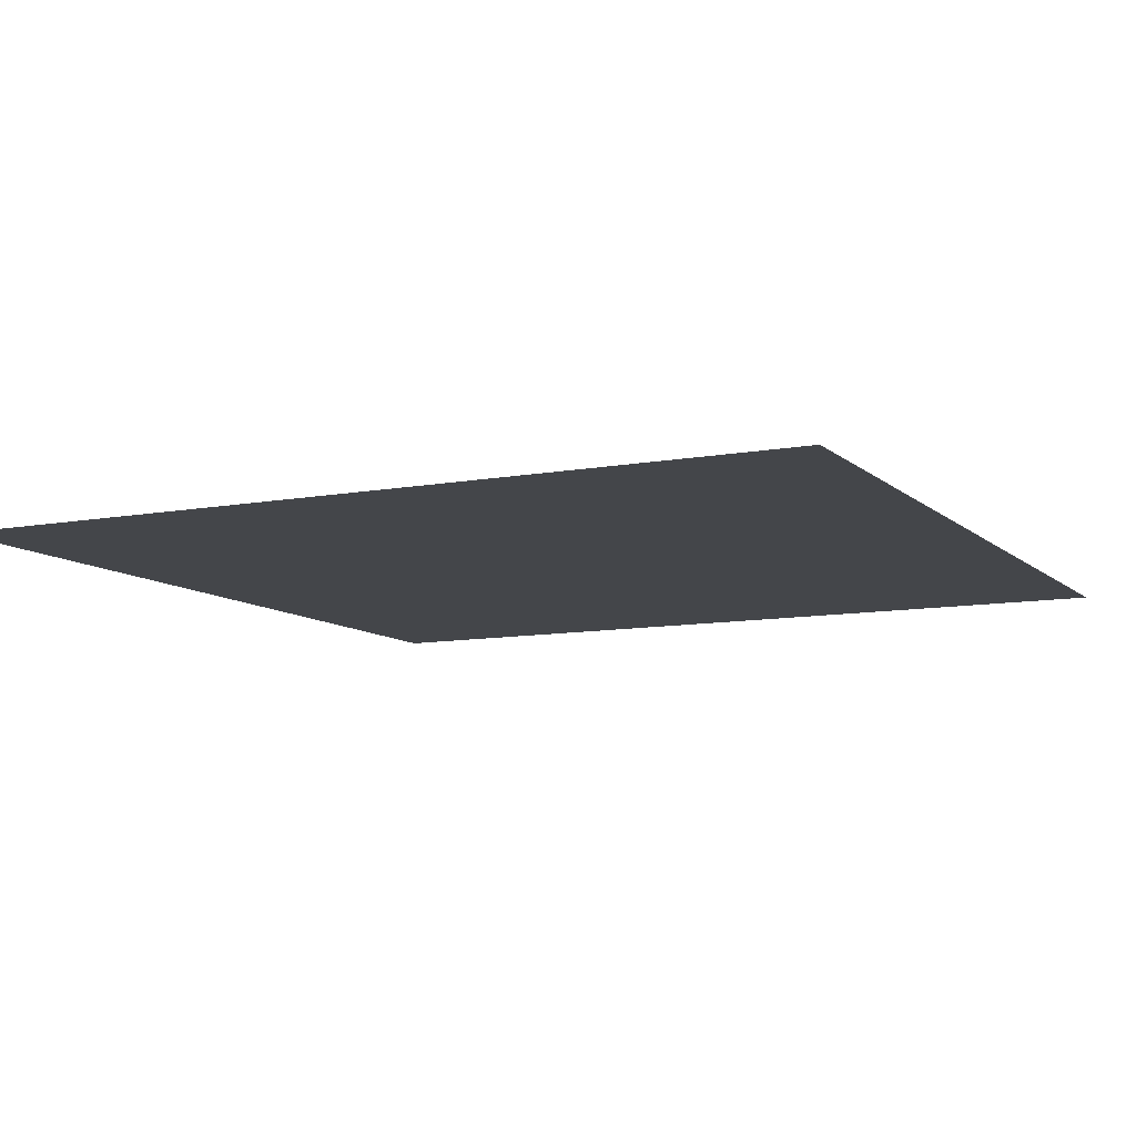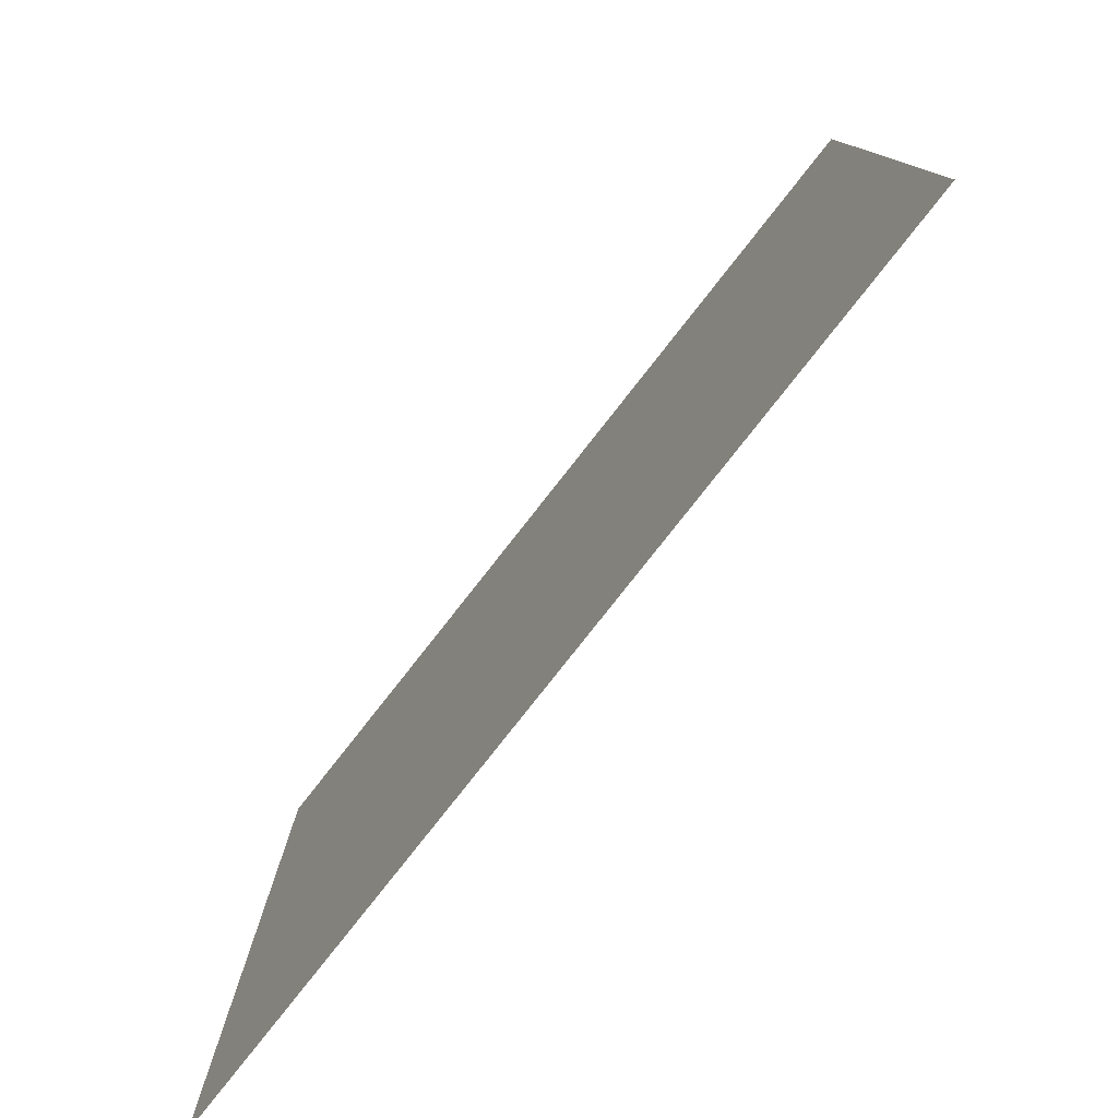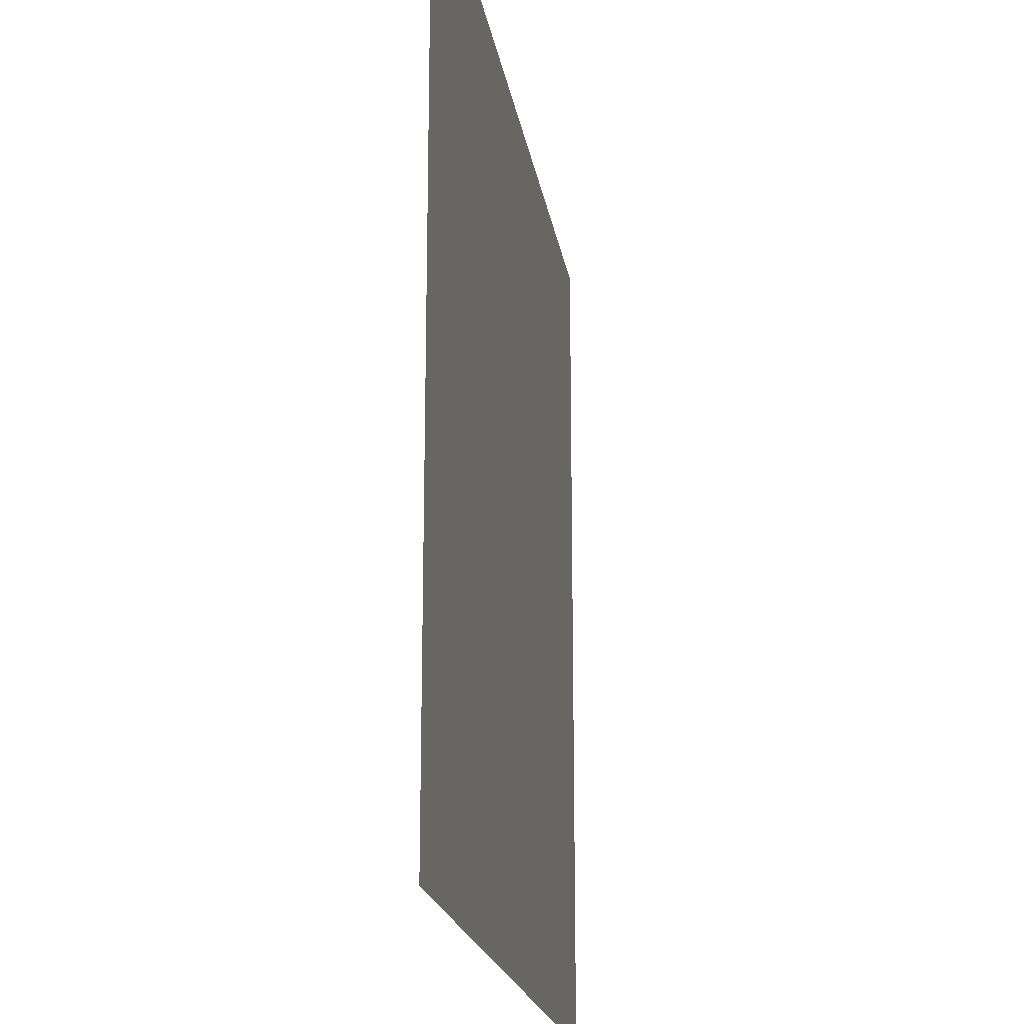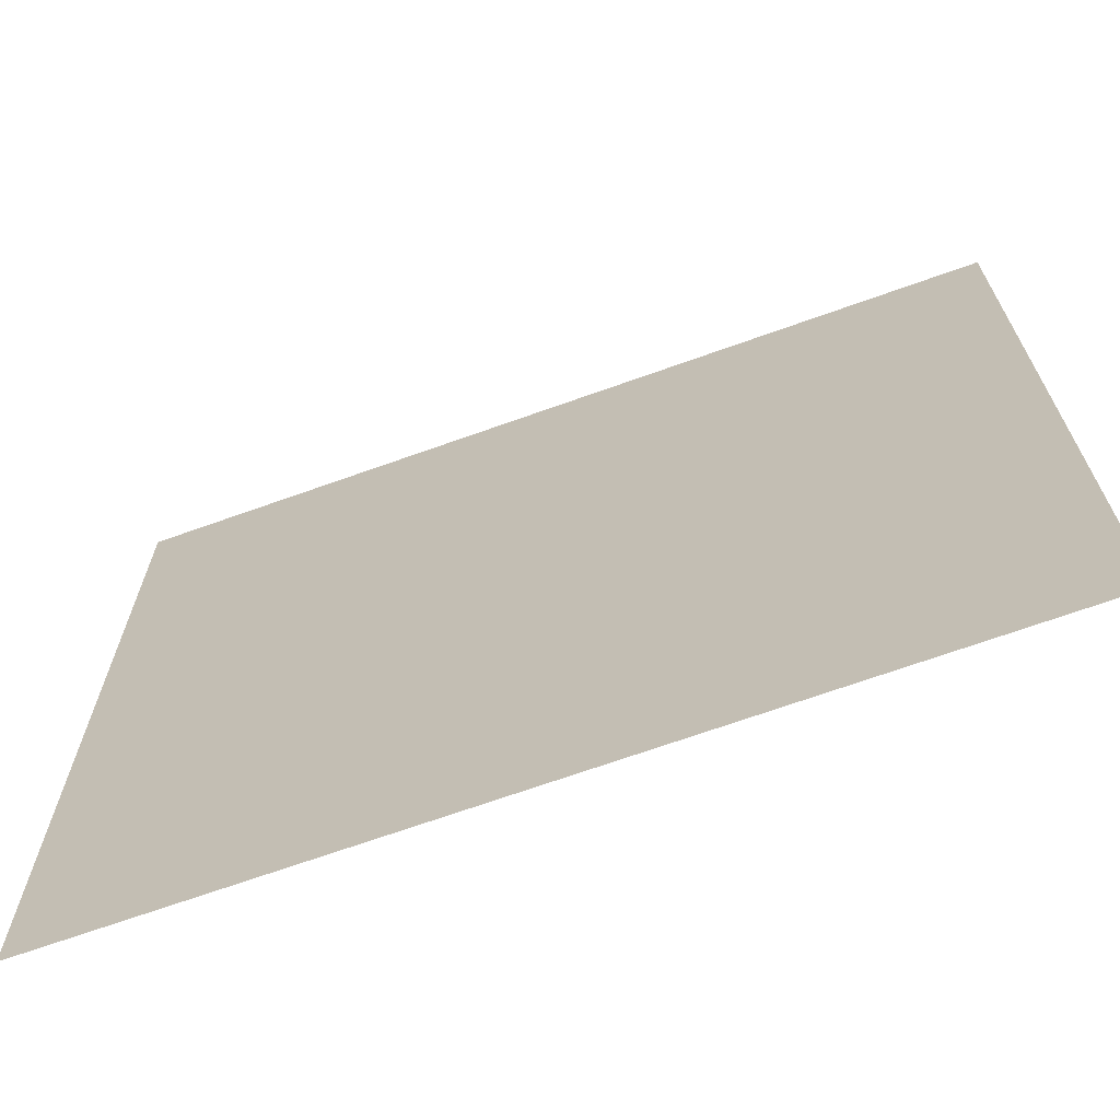
<metadata>
{"format":"obj","ext":"obj","renderer":"f3d","projection":"perspective","resolution":1024,"background":"white","views":[{"elev":-9.6,"azim":-63.8,"up":"+Y"},{"elev":-79.6,"azim":-128.2,"up":"+Z"},{"elev":-19.3,"azim":98.8,"up":"+Z"},{"elev":-69.1,"azim":19.7,"up":"+Z"}]}
</metadata>
<code>
g pb_Mesh252632
v -0 0 0
v -0 0 0.5
v -0.5 0 0
v -0.5 0 0.5
v -0 0 1
v -0.5 0 1
v -1 0 0
v -1 0 0.5
v -1 0 1
g pb_Mesh252632_0
f 3 2 1
f 3 4 2
f 4 5 2
f 4 6 5
f 7 4 3
f 7 8 4
f 8 6 4
f 8 9 6

</code>
